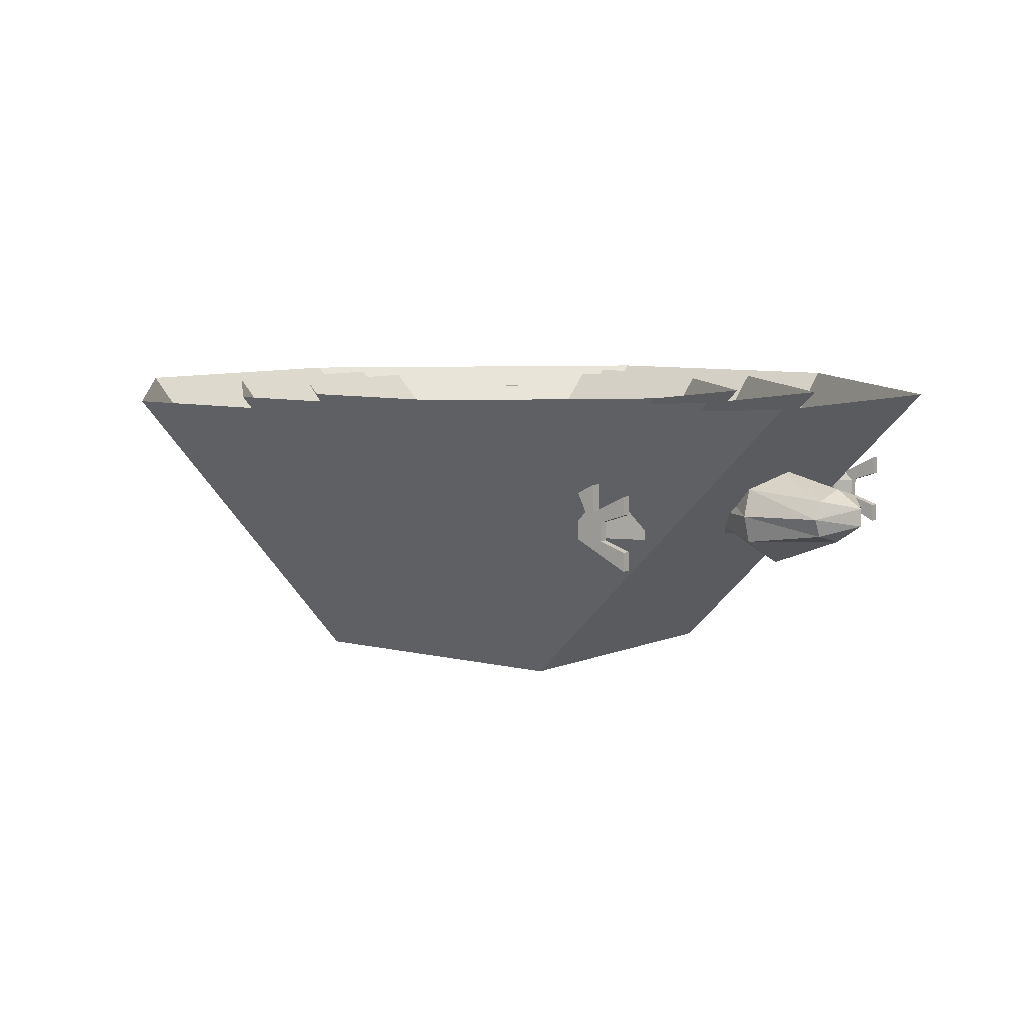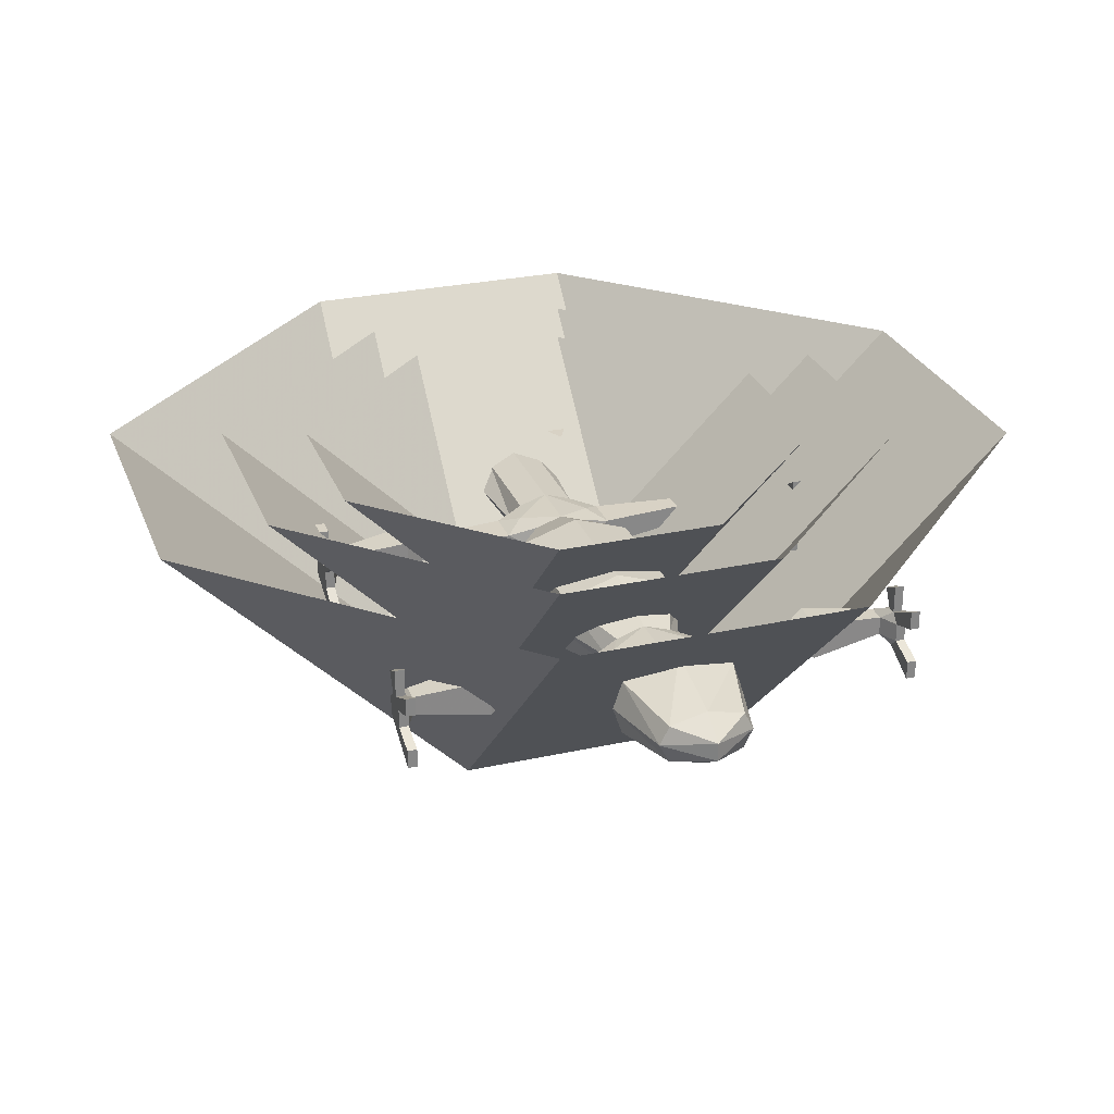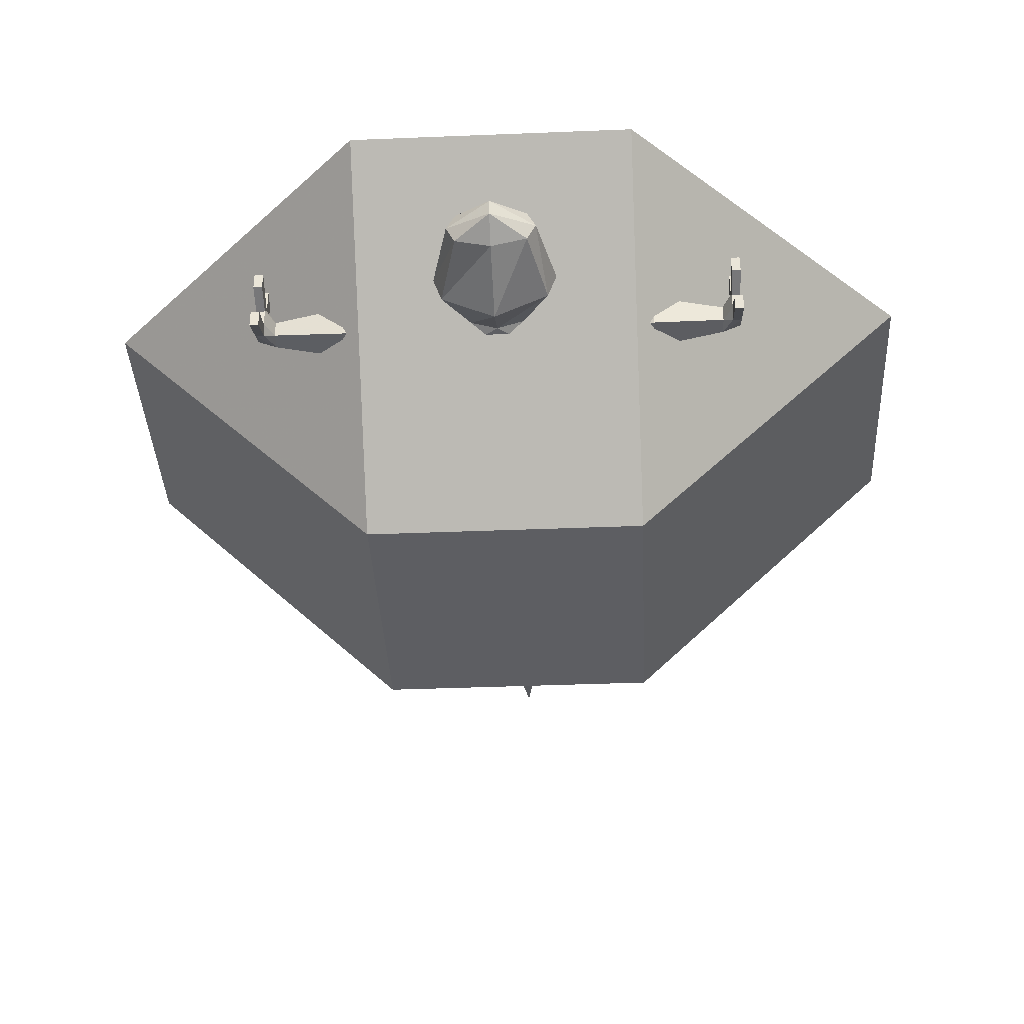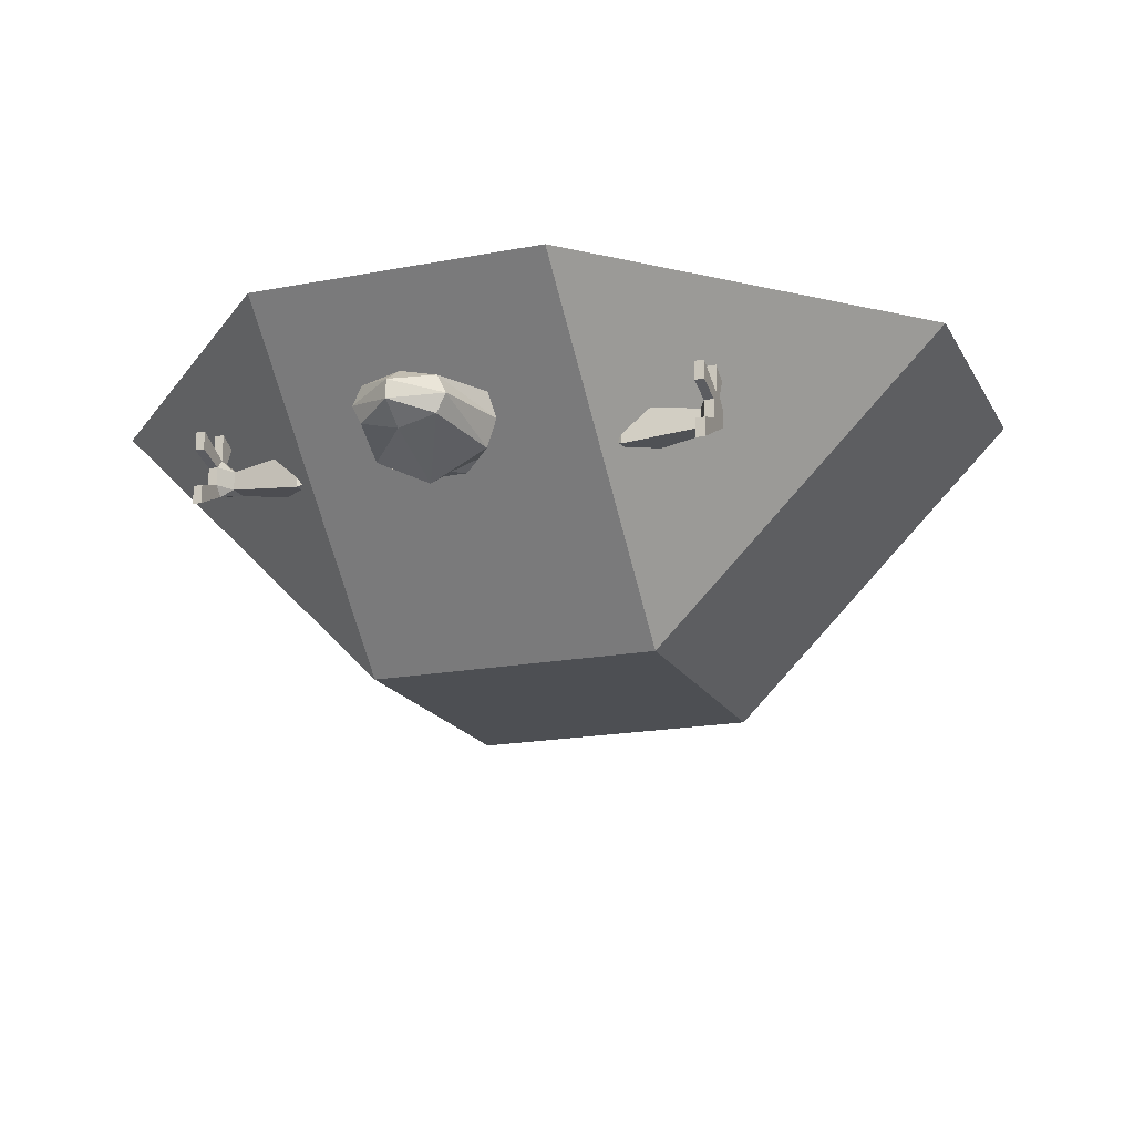
<metadata>
{"format":"obj","ext":"obj","renderer":"f3d","projection":"perspective","resolution":1024,"background":"white","views":[{"elev":6.9,"azim":127.6,"up":"+Y"},{"elev":27.7,"azim":161.4,"up":"+Y"},{"elev":-38.9,"azim":-177.1,"up":"+Y"},{"elev":-18.0,"azim":-159.4,"up":"+Y"}]}
</metadata>
<code>
v 0.007812 -0.08594 0.2969
v 0 -0.07812 0.2969
v 0 -0.08594 0.3906
v 0.01562 -0.09375 0.2969
v 0.03906 -0.1016 0.1328
v 0.02344 -0.08594 0.1328
v 0 -0.07812 0.1328
v -0.007812 -0.08594 0.2969
v -0.01562 -0.09375 0.2969
v -0.007812 -0.1016 0.2969
v 0 -0.1016 0.2969
v 0.007812 -0.1016 0.2969
v 0.02344 -0.1172 0.1328
v 0.02344 -0.1172 0.03906
v 0.03125 -0.1016 0.03906
v 0.02344 -0.08594 0.03906
v 0 -0.07812 0.03906
v -0.02344 -0.08594 0.1328
v -0.03906 -0.1016 0.1328
v -0.02344 -0.1172 0.1328
v 0 -0.125 0.1328
v 0 -0.1328 0.03906
v 0.03125 -0.125 0.01562
v 0.04688 -0.1172 0.03125
v 0.04688 -0.09375 0.03125
v 0.03125 -0.08594 0.01562
v 0 -0.07812 -0.007812
v -0.03125 -0.08594 0.01562
v -0.02344 -0.08594 0.03906
v -0.03125 -0.1016 0.03906
v -0.02344 -0.1172 0.03906
v -0.03125 -0.125 0.01562
v 0 -0.1328 -0.007812
v 0.02344 -0.1172 -0.007812
v 0.04688 -0.1172 0
v 0.125 -0.1094 0.007812
v 0.125 -0.1094 0.02344
v 0.125 -0.09375 0.02344
v 0.04688 -0.09375 0
v 0.02344 -0.08594 -0.007812
v 0.04688 -0.07812 -0.04688
v 0 -0.0625 -0.04688
v -0.02344 -0.08594 -0.007812
v -0.04688 -0.09375 0
v -0.04688 -0.09375 0.03125
v -0.04688 -0.1172 0.03125
v -0.04688 -0.1172 0
v -0.02344 -0.1172 -0.007812
v -0.04688 -0.125 -0.04688
v 0 -0.1484 -0.04688
v 0.04688 -0.125 -0.04688
v 0.03125 -0.1016 -0.007812
v 0.125 -0.09375 0.007812
v 0.1406 -0.08594 0
v 0.1406 -0.1172 0
v 0.1406 -0.1172 0.03125
v 0.1406 -0.08594 0.03125
v 0 -0.1484 -0.1562
v 0.04688 -0.125 -0.1562
v -0.04688 -0.125 -0.1562
v -0.02344 -0.1172 -0.2188
v 0 -0.125 -0.2188
v 0.02344 -0.1172 -0.2188
v 0.05469 -0.1016 -0.1562
v 0.05469 -0.1016 -0.04688
v 0.04688 -0.07812 -0.1562
v 0 -0.0625 -0.1562
v -0.04688 -0.07812 -0.04688
v -0.03125 -0.1016 -0.007812
v -0.125 -0.09375 0.007812
v -0.125 -0.09375 0.02344
v -0.125 -0.1094 0.02344
v -0.125 -0.1094 0.007812
v -0.1406 -0.1172 0
v -0.1406 -0.08594 0
v -0.1406 -0.08594 0.03125
v -0.1406 -0.1172 0.03125
v -0.2031 -0.1094 0.02344
v -0.2031 -0.1094 0.007812
v -0.2031 -0.09375 0.007812
v -0.2031 -0.09375 0.02344
v -0.2188 -0.09375 0.01562
v -0.2188 -0.1094 0.01562
v -0.2188 -0.1172 0
v -0.2109 -0.1172 0
v -0.2109 -0.1094 -0.01562
v -0.2109 -0.09375 -0.01562
v -0.2109 -0.08594 0
v -0.2109 -0.08594 0.007812
v -0.2188 -0.08594 0.007812
v -0.2188 -0.08594 0
v -0.2188 -0.09375 -0.01562
v -0.2188 -0.1094 -0.01562
v -0.2188 -0.125 -0.03906
v -0.2188 -0.1328 -0.03906
v -0.2109 -0.1328 -0.03906
v -0.2109 -0.125 -0.03906
v -0.2109 -0.07812 -0.03906
v -0.2109 -0.0625 -0.03906
v -0.2188 -0.0625 -0.03906
v -0.2109 -0.0625 0
v -0.2109 -0.0625 0.01562
v -0.2188 -0.0625 0.01562
v -0.2188 -0.0625 0
v 0.03125 -0.1016 -0.2188
v 0.02344 -0.08594 -0.2188
v 0 -0.07812 -0.2188
v -0.04688 -0.07812 -0.1562
v -0.05469 -0.1016 -0.04688
v -0.05469 -0.1016 -0.1562
v -0.03125 -0.1016 -0.2188
v -0.04688 -0.1172 -0.2266
v -0.03125 -0.125 -0.2344
v 0 -0.125 -0.2578
v 0.03125 -0.125 -0.2344
v 0.04688 -0.1172 -0.2266
v -0.02344 -0.08594 -0.2188
v -0.04688 -0.09375 -0.2266
v -0.125 -0.1094 -0.2266
v -0.04688 -0.1172 -0.25
v -0.02344 -0.1172 -0.2578
v -0.04688 -0.125 -0.2969
v 0 -0.1484 -0.2969
v 0.02344 -0.1172 -0.2578
v 0.04688 -0.1172 -0.25
v 0.125 -0.1094 -0.2422
v 0.125 -0.1094 -0.2266
v 0.125 -0.09375 -0.2266
v 0.04688 -0.09375 -0.2266
v 0.03125 -0.08594 -0.2344
v 0 -0.07812 -0.2578
v -0.03125 -0.08594 -0.2344
v 0 -0.07812 -0.3594
v 0.03125 -0.08594 -0.3594
v 0 -0.09375 -0.3828
v -0.03125 -0.08594 -0.3594
v -0.04688 -0.07812 -0.2969
v 0 -0.0625 -0.2969
v 0.04688 -0.07812 -0.2969
v 0.03906 -0.1016 -0.3594
v 0 -0.1094 -0.3828
v -0.03906 -0.1016 -0.3594
v -0.05469 -0.1016 -0.2969
v -0.03125 -0.1016 -0.2578
v -0.02344 -0.08594 -0.2578
v 0.02344 -0.08594 -0.2578
v 0.05469 -0.1016 -0.2969
v 0.03125 -0.1172 -0.3594
v 0 -0.125 -0.3594
v -0.03125 -0.1172 -0.3594
v -0.04688 -0.09375 -0.25
v 0.04688 -0.125 -0.2969
v 0.03125 -0.1016 -0.2578
v 0.04688 -0.09375 -0.25
v 0.2109 -0.07031 -0.2812
v 0.2109 -0.08594 -0.2812
v 0.2109 -0.09375 -0.2578
v 0.2109 -0.08594 -0.25
v 0.2188 -0.08594 -0.25
v 0.2188 -0.07031 -0.2812
v 0.2188 -0.08594 -0.2812
v 0.2188 -0.09375 -0.2578
v 0.2109 -0.1094 -0.2578
v 0.2031 -0.1094 -0.2422
v 0.2031 -0.09375 -0.2422
v 0.2109 -0.08594 -0.2422
v 0.2109 -0.07031 -0.2344
v 0.2109 -0.0625 -0.25
v 0.2188 -0.0625 -0.25
v 0.2188 -0.08594 -0.2422
v 0.2109 -0.1172 -0.2812
v 0.2109 -0.1328 -0.2812
v 0.2109 -0.1172 -0.25
v 0.2031 -0.1094 -0.2266
v 0.1406 -0.1172 -0.2188
v 0.1406 -0.1172 -0.25
v 0.1406 -0.08594 -0.25
v 0.2031 -0.09375 -0.2266
v 0.2188 -0.07031 -0.2344
v 0.2188 -0.1094 -0.2578
v 0.2188 -0.1172 -0.2812
v 0.2188 -0.1328 -0.2812
v 0.2188 -0.1172 -0.25
v 0.2188 -0.1094 -0.2344
v 0.1406 -0.08594 -0.2188
v 0.125 -0.09375 -0.2422
v 0.2188 -0.09375 -0.2344
v 0.2109 -0.0625 -0.03906
v 0.2109 -0.07812 -0.03906
v 0.2109 -0.09375 -0.01562
v 0.2109 -0.08594 0
v 0.2188 -0.08594 0
v 0.2188 -0.0625 -0.03906
v 0.2188 -0.07812 -0.03906
v 0.2188 -0.09375 -0.01562
v 0.2109 -0.1094 -0.01562
v 0.2031 -0.1094 0.007812
v 0.2031 -0.09375 0.007812
v 0.2109 -0.08594 0.007812
v 0.2109 -0.0625 0.01562
v 0.2109 -0.0625 0
v 0.2188 -0.0625 0
v 0.2188 -0.08594 0.007812
v 0.2109 -0.125 -0.03906
v 0.2109 -0.1328 -0.03906
v 0.2109 -0.1172 0
v 0.2031 -0.1094 0.02344
v 0.2031 -0.09375 0.02344
v 0.2188 -0.0625 0.01562
v 0.2188 -0.1094 -0.01562
v 0.2188 -0.125 -0.03906
v 0.2188 -0.1328 -0.03906
v 0.2188 -0.1172 0
v 0.2188 -0.1094 0.01562
v 0.2188 -0.09375 0.01562
v -0.007812 0 0.007812
v 0.007812 0 0.007812
v 0 0 -0.007812
v -0.2109 -0.08594 -0.25
v -0.2109 -0.09375 -0.2578
v -0.2109 -0.08594 -0.2812
v -0.2109 -0.07031 -0.2812
v -0.2188 -0.07031 -0.2812
v -0.2188 -0.08594 -0.25
v -0.2109 -0.0625 -0.25
v -0.2109 -0.08594 -0.2422
v -0.2031 -0.09375 -0.2422
v -0.2109 -0.1094 -0.2578
v -0.2188 -0.1094 -0.2578
v -0.2188 -0.09375 -0.2578
v -0.2188 -0.08594 -0.2812
v -0.2188 -0.09375 -0.2344
v -0.2188 -0.08594 -0.2422
v -0.2188 -0.07031 -0.2344
v -0.2188 -0.0625 -0.25
v -0.2109 -0.07031 -0.2344
v -0.2031 -0.09375 -0.2266
v -0.1406 -0.08594 -0.2188
v -0.1406 -0.08594 -0.25
v -0.2031 -0.1094 -0.2422
v -0.2109 -0.1172 -0.25
v -0.2109 -0.1172 -0.2812
v -0.2188 -0.1172 -0.2812
v -0.2188 -0.1172 -0.25
v -0.2188 -0.1094 -0.2344
v -0.2031 -0.1094 -0.2266
v -0.2109 -0.1328 -0.2812
v -0.2188 -0.1328 -0.2812
v -0.1406 -0.1172 -0.25
v -0.1406 -0.1172 -0.2188
v -0.125 -0.09375 -0.2266
v -0.125 -0.09375 -0.2422
v -0.125 -0.1094 -0.2422
v -0.2188 -0.07812 -0.03906
v -0.07031 -0.1406 0.07031
v -0.07031 -0.1406 -0.07031
v 0.07031 -0.1406 -0.07031
v 0.07031 -0.1406 0.07031
v -0.07031 0 0.2109
v -0.2109 0 0.07031
v -0.2109 0 -0.07031
v -0.07031 0 -0.2109
v 0.07031 0 -0.2109
v 0.2109 0 -0.07031
v 0.2109 0 0.07031
v 0.07031 0 0.2109
v -0.09375 -0.1875 0.09375
v -0.09375 -0.1875 -0.09375
v 0.09375 -0.1875 -0.09375
v 0.09375 -0.1875 0.09375
v -0.09375 0 0.2812
v -0.2812 0 0.09375
v -0.2812 0 -0.09375
v -0.09375 0 -0.2812
v 0.09375 0 -0.2812
v 0.2812 0 -0.09375
v 0.2812 0 0.09375
v 0.09375 0 0.2812
v -0.125 -0.25 0.125
v -0.125 -0.25 -0.125
v 0.125 -0.25 -0.125
v 0.125 -0.25 0.125
v -0.125 0 0.375
v -0.375 0 0.125
v -0.375 0 -0.125
v -0.125 0 -0.375
v 0.125 0 -0.375
v 0.375 0 -0.125
v 0.375 0 0.125
v 0.125 0 0.375
f 1 2 3
f 1 3 4
f 1 4 5
f 1 5 6
f 1 6 2
f 2 6 7
f 2 7 8
f 2 8 3
f 3 8 9
f 3 9 10
f 3 10 11
f 3 11 12
f 3 12 4
f 4 12 13
f 4 13 5
f 5 13 14
f 5 14 15
f 5 15 6
f 6 15 16
f 6 16 7
f 7 16 17
f 7 17 18
f 7 18 8
f 8 18 9
f 9 18 19
f 9 19 10
f 10 19 20
f 10 20 11
f 11 20 21
f 11 21 12
f 12 21 13
f 13 21 22
f 13 22 14
f 14 22 23
f 14 23 24
f 14 24 15
f 15 24 25
f 15 25 16
f 16 25 26
f 16 26 17
f 17 26 27
f 17 27 28
f 17 28 29
f 17 29 18
f 18 29 19
f 19 29 30
f 19 30 20
f 20 30 31
f 20 31 21
f 21 31 22
f 22 31 32
f 22 32 33
f 22 33 23
f 23 33 34
f 23 34 35
f 23 35 24
f 24 35 36
f 24 36 37
f 24 37 38
f 24 38 25
f 25 38 39
f 25 39 26
f 26 39 40
f 26 40 27
f 27 40 41
f 27 41 42
f 27 42 43
f 27 43 28
f 28 43 44
f 28 44 45
f 28 45 29
f 29 45 30
f 30 45 46
f 30 46 31
f 31 46 32
f 32 46 47
f 32 47 48
f 32 48 33
f 33 48 49
f 33 49 50
f 33 50 34
f 34 50 51
f 34 51 52
f 34 52 35
f 35 52 39
f 35 39 36
f 36 39 53
f 36 53 54
f 36 54 55
f 36 55 37
f 37 55 56
f 37 56 38
f 38 56 57
f 38 57 53
f 38 53 39
f 58 59 51
f 58 51 50
f 58 50 60
f 58 60 61
f 58 61 62
f 58 62 59
f 59 62 63
f 59 63 64
f 59 64 65
f 59 65 51
f 51 65 52
f 52 65 40
f 52 40 39
f 42 41 66
f 42 66 67
f 42 67 68
f 42 68 43
f 43 68 69
f 43 69 44
f 44 69 47
f 44 47 70
f 44 70 45
f 45 70 71
f 45 71 72
f 45 72 46
f 46 72 47
f 47 72 73
f 47 73 70
f 70 73 74
f 70 74 75
f 70 75 71
f 71 75 76
f 71 76 72
f 72 76 77
f 72 77 73
f 73 77 74
f 74 77 78
f 74 78 79
f 74 79 75
f 75 79 80
f 75 80 76
f 76 80 81
f 76 81 77
f 77 81 78
f 78 81 82
f 78 82 83
f 78 83 84
f 78 84 85
f 78 85 79
f 79 85 86
f 79 86 80
f 80 86 87
f 80 87 88
f 80 88 89
f 80 89 81
f 81 89 90
f 81 90 82
f 82 90 91
f 82 91 92
f 82 92 83
f 83 92 93
f 83 93 84
f 84 93 94
f 84 94 95
f 84 95 96
f 84 96 85
f 85 96 97
f 85 97 86
f 86 97 94
f 86 94 93
f 86 93 87
f 87 93 92
f 87 92 98
f 87 98 88
f 88 98 99
f 88 99 100
f 88 100 91
f 88 91 101
f 88 101 89
f 89 101 102
f 89 102 103
f 89 103 90
f 90 103 91
f 91 103 104
f 91 104 101
f 101 104 102
f 102 104 103
f 41 65 64
f 41 64 66
f 66 64 105
f 66 105 106
f 66 106 67
f 67 106 107
f 67 107 108
f 67 108 68
f 68 108 109
f 68 109 69
f 69 109 48
f 69 48 47
f 50 49 60
f 60 49 110
f 60 110 111
f 60 111 61
f 61 111 112
f 61 112 113
f 61 113 62
f 62 113 114
f 62 114 115
f 62 115 63
f 63 115 116
f 63 116 105
f 63 105 64
f 49 109 110
f 110 109 108
f 110 108 117
f 110 117 111
f 111 117 118
f 111 118 112
f 112 118 119
f 112 119 120
f 112 120 113
f 113 120 121
f 113 121 114
f 114 121 122
f 114 122 123
f 114 123 124
f 114 124 115
f 115 124 125
f 115 125 116
f 116 125 126
f 116 126 127
f 116 127 128
f 116 128 129
f 116 129 105
f 105 129 106
f 106 129 130
f 106 130 107
f 107 130 131
f 107 131 132
f 107 132 117
f 107 117 108
f 48 109 49
f 40 65 41
f 133 134 135
f 133 135 136
f 133 136 137
f 133 137 138
f 133 138 134
f 134 138 139
f 134 139 140
f 134 140 135
f 135 140 141
f 135 141 142
f 135 142 136
f 136 142 143
f 136 143 137
f 137 143 144
f 137 144 145
f 137 145 138
f 138 145 131
f 138 131 139
f 139 131 146
f 139 146 147
f 139 147 140
f 140 147 148
f 140 148 141
f 141 148 149
f 141 149 150
f 141 150 142
f 142 150 122
f 142 122 143
f 143 122 121
f 143 121 144
f 144 121 120
f 144 120 151
f 144 151 145
f 145 151 132
f 145 132 131
f 149 148 152
f 149 152 123
f 149 123 150
f 150 123 122
f 148 147 152
f 152 147 153
f 152 153 124
f 152 124 123
f 146 153 147
f 153 146 154
f 153 154 125
f 153 125 124
f 155 156 157
f 155 157 158
f 155 158 159
f 155 159 160
f 155 160 156
f 156 160 161
f 156 161 157
f 157 161 162
f 157 162 163
f 157 163 164
f 157 164 165
f 157 165 158
f 158 165 166
f 158 166 167
f 158 167 168
f 158 168 169
f 158 169 159
f 159 169 170
f 159 170 162
f 159 162 161
f 159 161 160
f 163 171 172
f 163 172 173
f 163 173 164
f 164 173 174
f 164 174 175
f 164 175 176
f 164 176 165
f 165 176 177
f 165 177 178
f 165 178 166
f 166 178 170
f 166 170 167
f 167 170 179
f 167 179 168
f 168 179 169
f 169 179 170
f 162 180 163
f 163 180 171
f 171 180 181
f 171 181 172
f 172 181 182
f 172 182 173
f 173 182 183
f 173 183 174
f 174 183 184
f 174 184 178
f 174 178 185
f 174 185 175
f 175 185 128
f 175 128 127
f 175 127 176
f 176 127 126
f 176 126 177
f 177 126 186
f 177 186 185
f 177 185 178
f 178 184 187
f 178 187 170
f 170 187 162
f 162 187 180
f 180 187 184
f 180 184 183
f 180 183 182
f 180 182 181
f 188 189 190
f 188 190 191
f 188 191 192
f 188 192 193
f 188 193 189
f 189 193 194
f 189 194 190
f 190 194 195
f 190 195 196
f 190 196 197
f 190 197 198
f 190 198 191
f 191 198 199
f 191 199 200
f 191 200 201
f 191 201 202
f 191 202 192
f 192 202 203
f 192 203 195
f 192 195 194
f 192 194 193
f 196 204 205
f 196 205 206
f 196 206 197
f 197 206 207
f 197 207 56
f 197 56 55
f 197 55 198
f 198 55 54
f 198 54 208
f 198 208 199
f 199 208 203
f 199 203 200
f 200 203 209
f 200 209 201
f 201 209 202
f 202 209 203
f 195 210 196
f 196 210 204
f 204 210 211
f 204 211 205
f 205 211 212
f 205 212 206
f 206 212 213
f 206 213 207
f 207 213 214
f 207 214 208
f 207 208 57
f 207 57 56
f 208 214 215
f 208 215 203
f 203 215 195
f 195 215 210
f 210 215 214
f 210 214 213
f 210 213 212
f 210 212 211
f 216 217 218
f 132 151 118
f 132 118 117
f 129 154 130
f 130 154 146
f 130 146 131
f 219 220 221
f 219 221 222
f 219 222 223
f 219 223 224
f 219 224 225
f 219 225 226
f 219 226 227
f 219 227 220
f 220 227 228
f 220 228 229
f 220 229 230
f 220 230 221
f 221 230 231
f 221 231 222
f 222 231 223
f 223 231 230
f 223 230 224
f 224 230 232
f 224 232 233
f 224 233 234
f 224 234 235
f 224 235 225
f 225 235 236
f 225 236 226
f 226 236 234
f 226 234 233
f 226 233 237
f 226 237 227
f 227 237 238
f 227 238 239
f 227 239 240
f 227 240 228
f 228 240 241
f 228 241 242
f 228 242 243
f 228 243 229
f 229 243 244
f 229 244 245
f 229 245 230
f 230 245 232
f 232 245 246
f 232 246 237
f 232 237 233
f 241 247 242
f 242 247 248
f 242 248 243
f 243 248 244
f 244 248 247
f 244 247 241
f 244 241 246
f 244 246 245
f 235 234 236
f 246 241 240
f 246 240 249
f 246 249 250
f 246 250 237
f 237 250 238
f 238 250 119
f 238 119 251
f 238 251 239
f 239 251 252
f 239 252 249
f 239 249 240
f 118 251 119
f 251 118 252
f 252 118 151
f 252 151 120
f 252 120 253
f 252 253 249
f 249 253 250
f 250 253 119
f 119 253 120
f 128 186 154
f 128 154 129
f 154 186 126
f 154 126 125
f 185 186 128
f 57 54 53
f 54 57 208
f 97 96 95
f 97 95 94
f 254 100 99
f 254 99 98
f 254 98 92
f 254 92 100
f 100 92 91
f 255 256 257
f 255 257 258
f 255 258 259
f 255 259 260
f 255 260 261
f 255 261 256
f 256 261 262
f 256 262 263
f 256 263 257
f 257 263 264
f 257 264 265
f 257 265 258
f 258 265 266
f 258 266 259
f 267 268 269
f 267 269 270
f 267 270 271
f 267 271 272
f 267 272 273
f 267 273 268
f 268 273 274
f 268 274 275
f 268 275 269
f 269 275 276
f 269 276 277
f 269 277 270
f 270 277 278
f 270 278 271
f 279 280 281
f 279 281 282
f 279 282 283
f 279 283 284
f 279 284 285
f 279 285 280
f 280 285 286
f 280 286 287
f 280 287 281
f 281 287 288
f 281 288 289
f 281 289 282
f 282 289 290
f 282 290 283

</code>
